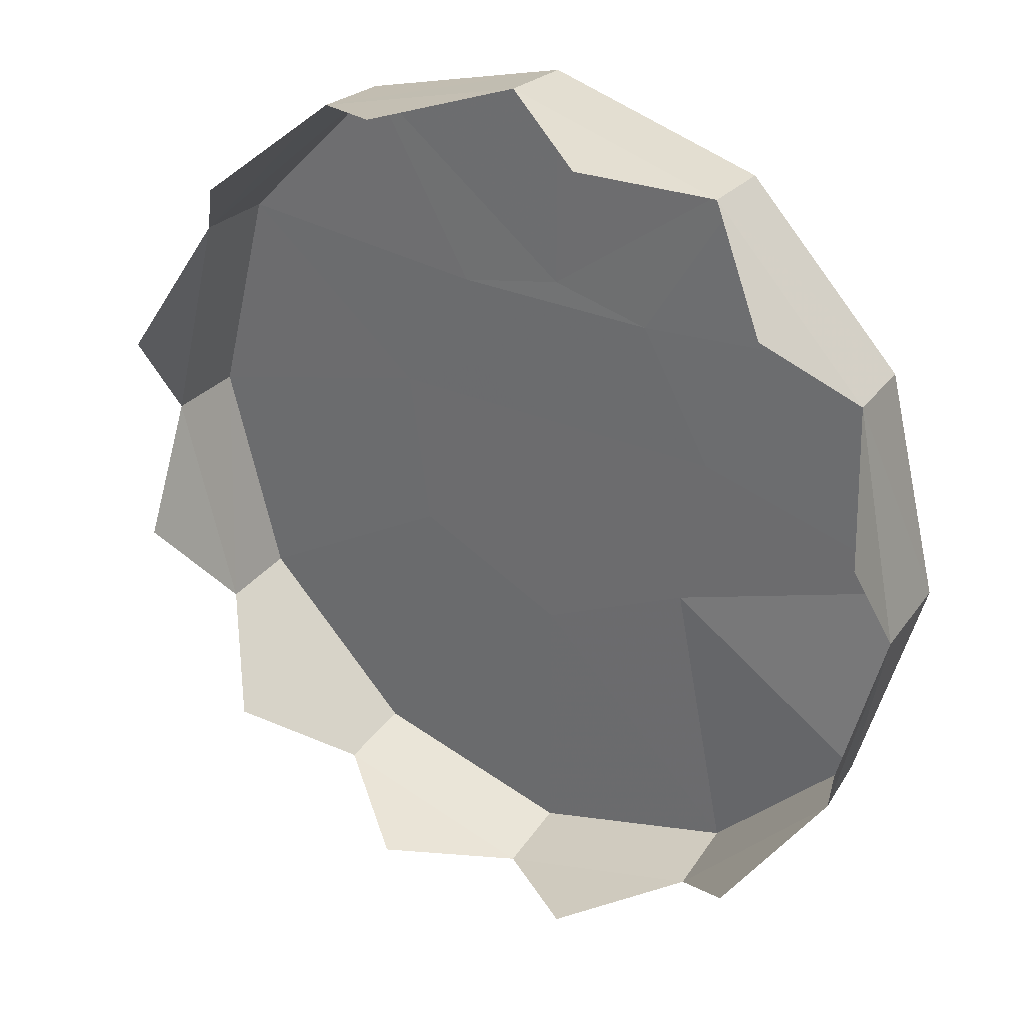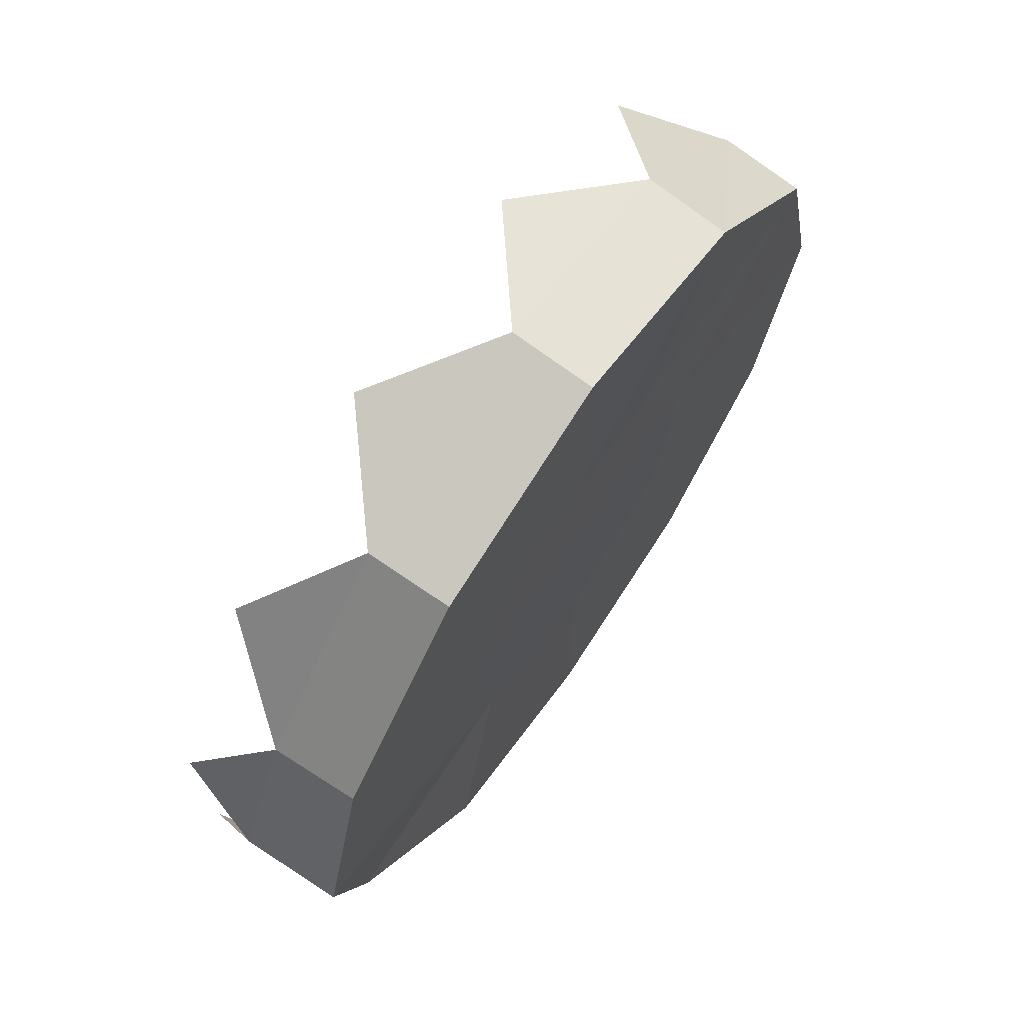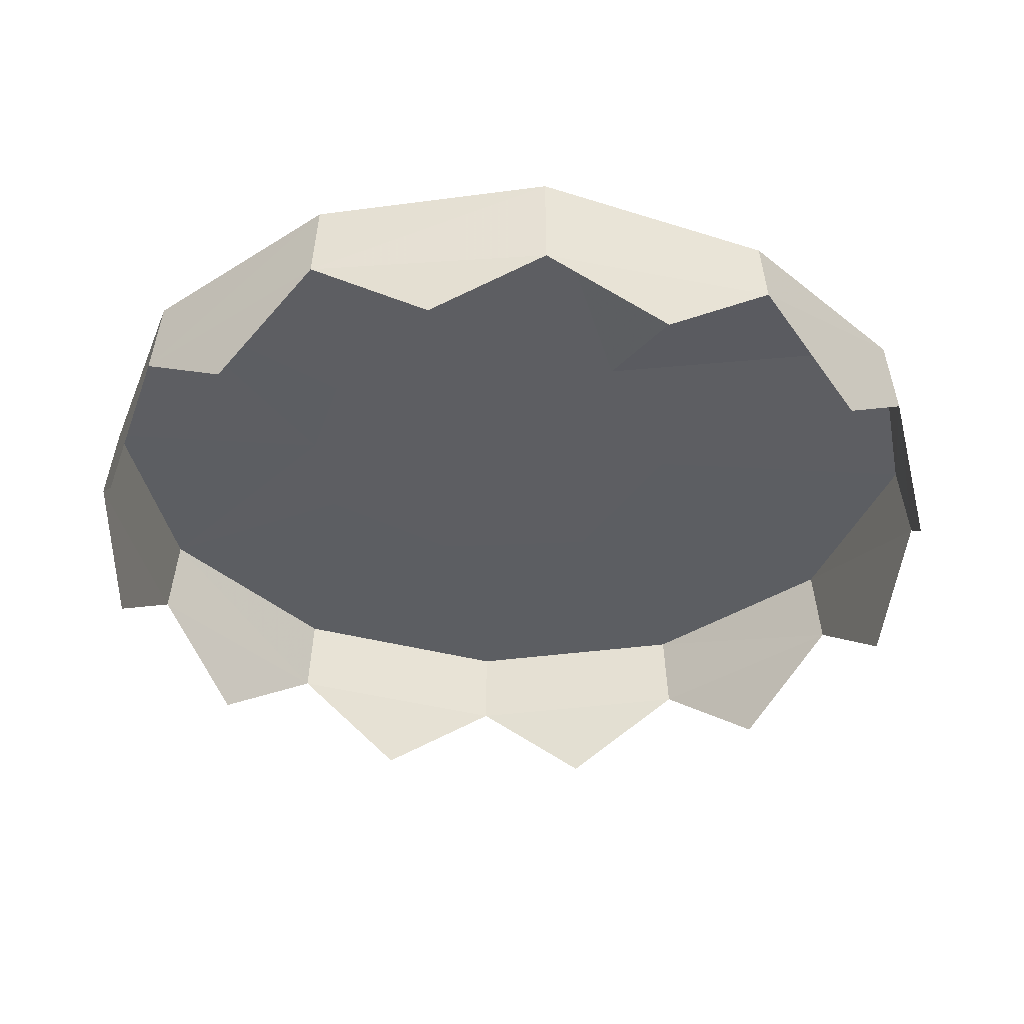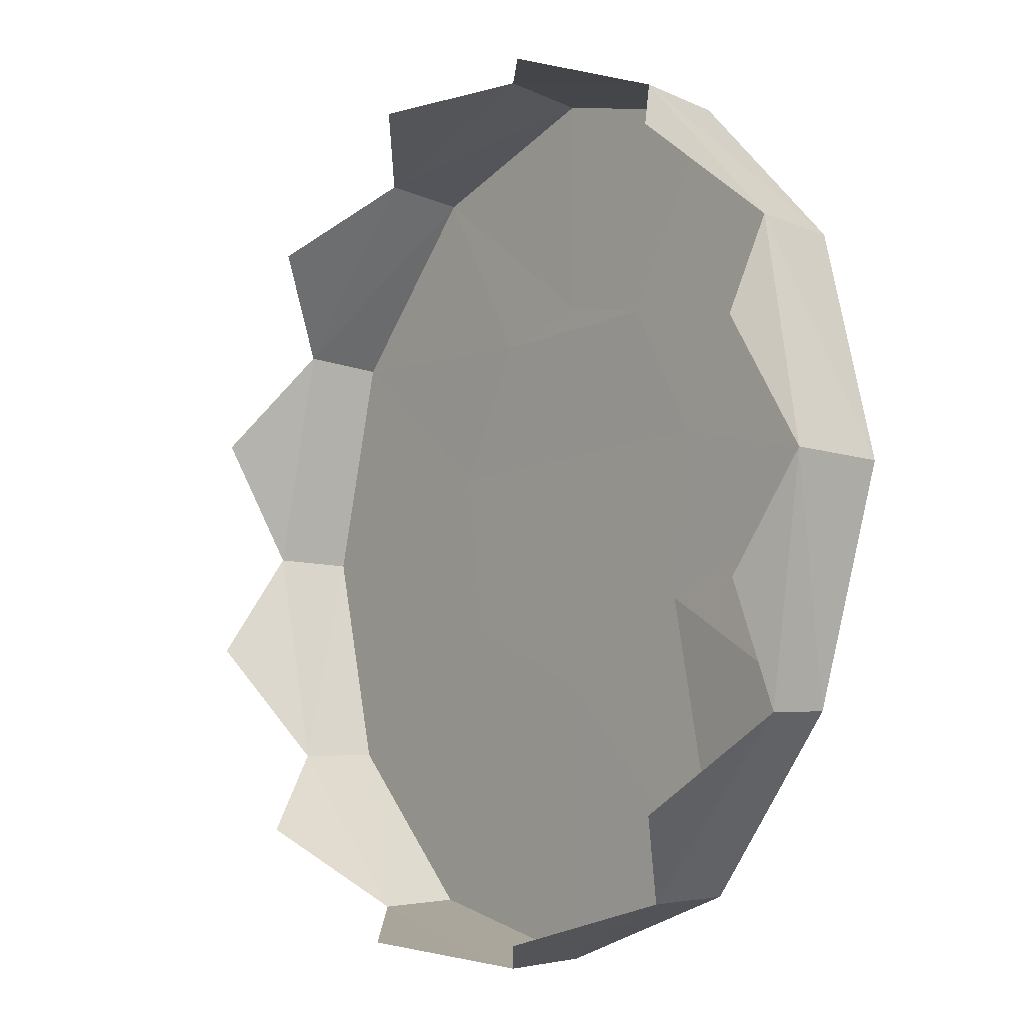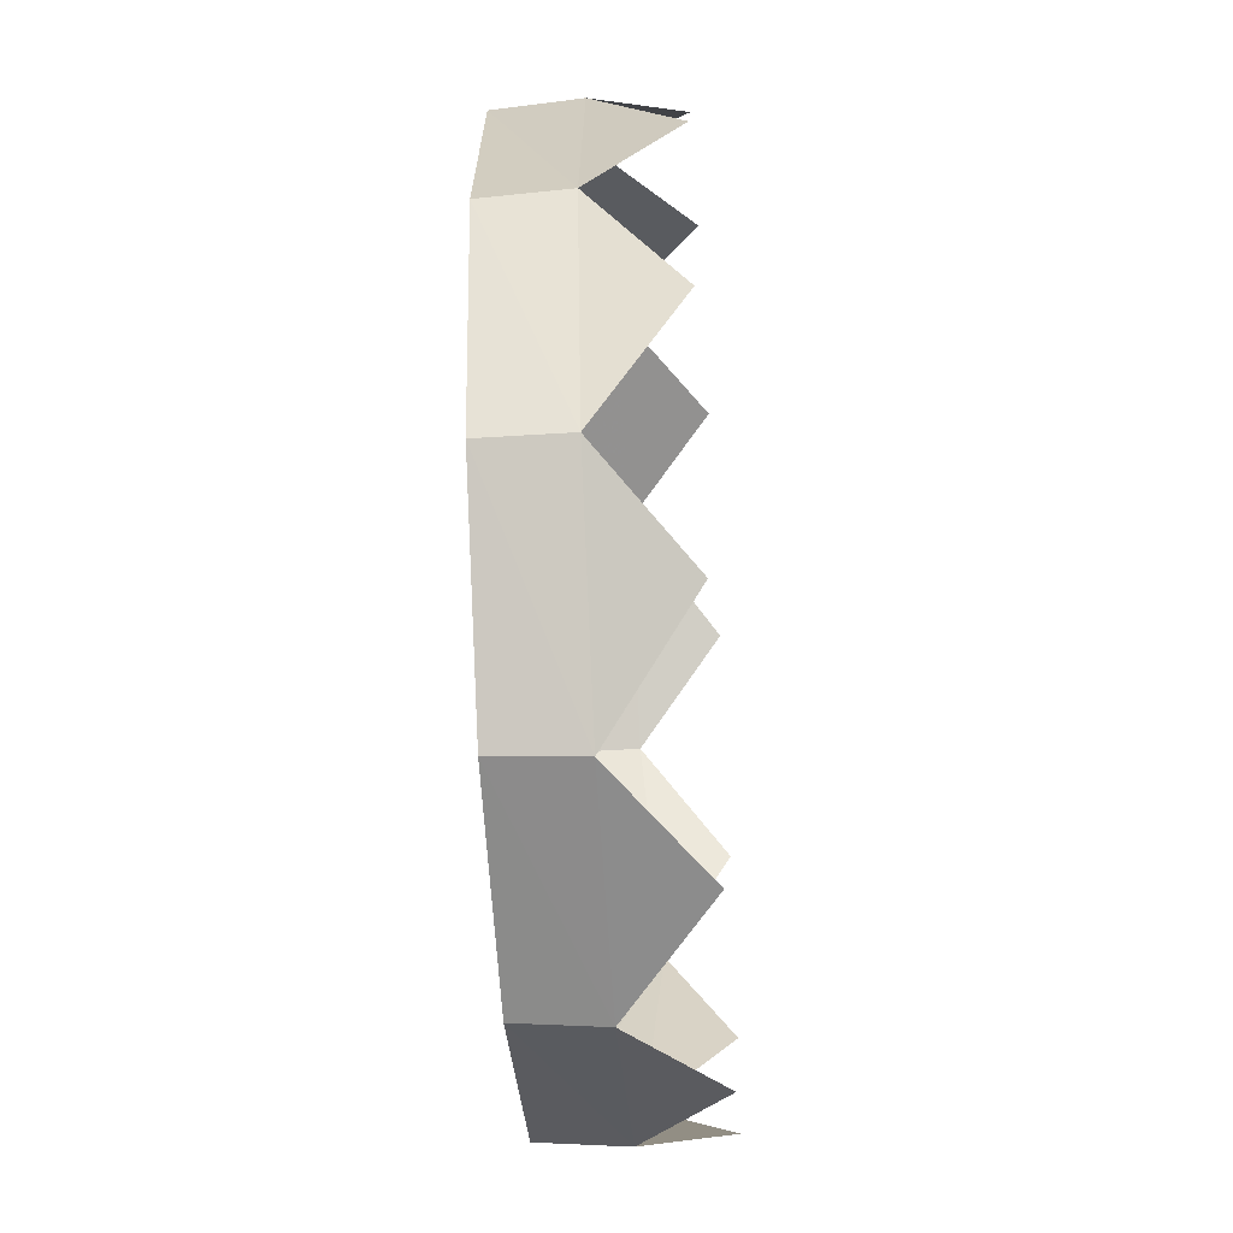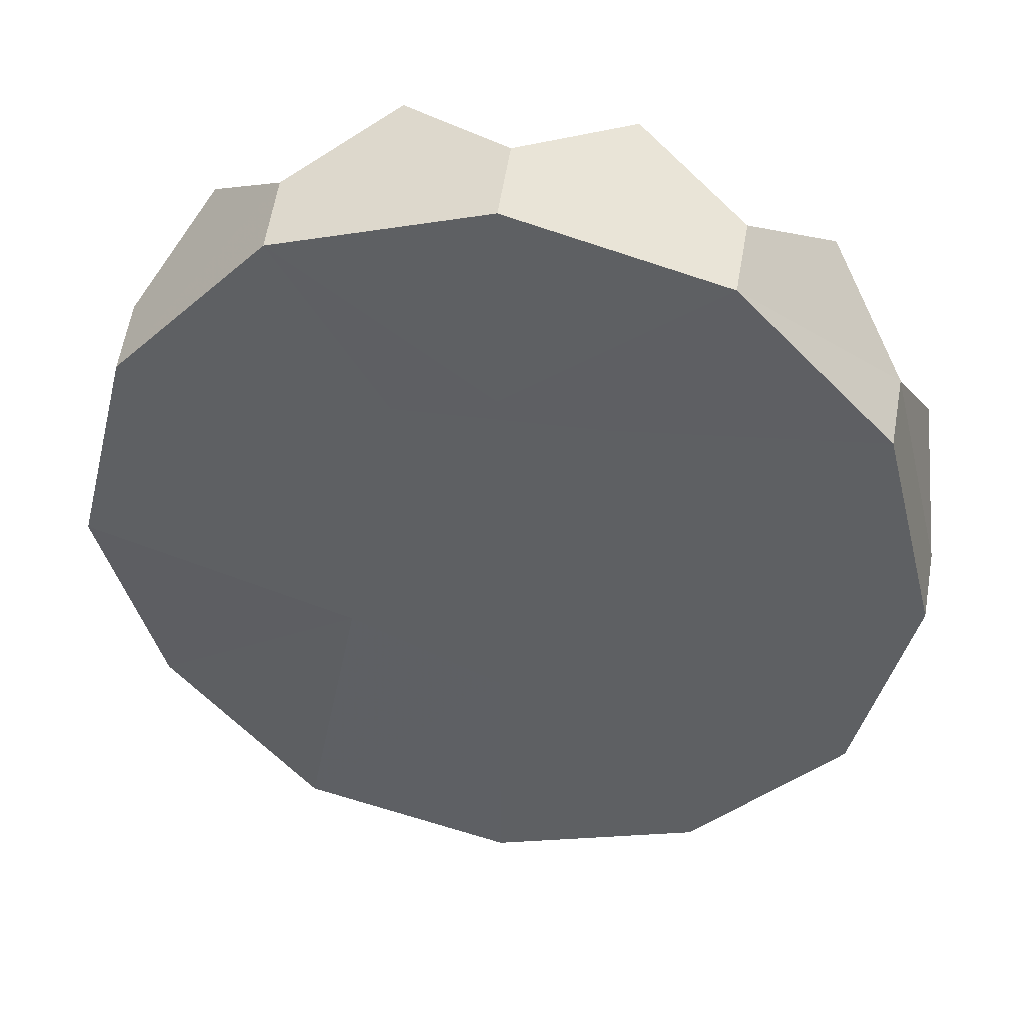
<metadata>
{"format":"obj","ext":"obj","renderer":"f3d","projection":"perspective","resolution":1024,"background":"white","views":[{"elev":31.8,"azim":-148.8,"up":"+Y"},{"elev":70.6,"azim":-55.3,"up":"+Y"},{"elev":-38.3,"azim":-94.5,"up":"+Z"},{"elev":-9.7,"azim":-128.7,"up":"+Y"},{"elev":-49.4,"azim":93.8,"up":"+Y"},{"elev":45.3,"azim":8.3,"up":"+Y"}]}
</metadata>
<code>
o runpappa
v 5.45 -1.283 -9.458
v 5.45 -1.283 -9.458
v 5.504 -1.283 -10.52
v 5.252 0.2654 -11.61
v -5.456 -1.283 -9.458
v -5.456 -1.283 -9.458
v -5.258 -2.831 -11.61
v -5.281 0.1735 -11.61
v 5.276 -2.739 -11.61
v 2.724 -6.31 -9.455
v 2.724 -6.31 -9.455
v -0.002882 -7.204 -10.52
v -0.002882 -7.088 -9.458
v -0.002882 -7.088 -9.458
v 1.452 -6.878 -11.61
v 2.756 3.846 -10.5
v 2.724 3.745 -9.446
v 2.724 3.745 -9.446
v -2.752 -6.409 -10.53
v -1.371 -6.902 -11.61
v 1.365 4.336 -11.61
v -0.002881 4.638 -10.52
v -0.002881 4.522 -9.458
v -0.002881 4.522 -9.458
v -1.457 4.312 -11.61
v -4.722 -4.186 -9.665
v -4.722 -4.186 -9.665
v -5.49 -1.283 -10.75
v 1.997 -2.548 -9.481
v -0.004952 -3.537 -9.481
v -1.333 1.344 -9.489
v -2.283 -0.4104 -9.481
v 1.333 1.344 -9.489
v 2.283 -0.4104 -9.481
v -0.02225 1.648 -9.477
v -1.997 -2.548 -9.481
v 4.767 -4.244 -10.52
v 4.719 -4.185 -9.458
v 4.719 -4.185 -9.458
v 4.767 1.678 -10.52
v 4.719 1.62 -9.458
v 4.719 1.62 -9.458
v 2.751 -6.411 -10.52
v 3.884 -5.354 -11.61
v 3.821 2.855 -11.61
v -2.729 -6.31 -9.458
v -2.729 -6.31 -9.458
v -4.772 -4.244 -10.52
v -3.827 -5.421 -11.61
v -4.772 1.678 -10.52
v -4.725 1.62 -9.458
v -4.725 1.62 -9.458
v -2.757 3.845 -10.52
v -2.729 3.744 -9.458
v -2.729 3.744 -9.458
v -3.89 2.788 -11.61
f 1 37 38
f 1 3 37
f 3 1 41
f 41 40 3
f 17 40 41
f 17 16 40
f 23 16 17
f 23 22 16
f 54 22 23
f 54 53 22
f 51 53 54
f 51 50 53
f 5 50 51
f 5 28 50
f 26 28 5
f 26 48 28
f 46 48 26
f 46 19 48
f 13 19 46
f 13 12 19
f 10 12 13
f 10 43 12
f 38 43 10
f 38 37 43
f 4 3 40
f 44 43 37
f 15 12 43
f 45 40 16
f 20 19 12
f 49 48 19
f 21 16 22
f 7 28 48
f 8 50 28
f 25 22 53
f 56 53 50
f 34 31 33
f 34 32 31
f 29 32 34
f 29 36 32
f 3 9 37
f 39 29 2
f 39 11 29
f 30 29 11
f 30 36 29
f 47 36 30
f 47 27 36
f 6 36 27
f 6 32 36
f 52 32 6
f 52 31 32
f 55 31 52
f 55 35 31
f 24 35 55
f 24 18 35
f 33 35 18
f 33 31 35
f 30 14 47
f 30 11 14
f 42 33 18
f 42 34 33
f 2 34 42
f 2 29 34

</code>
